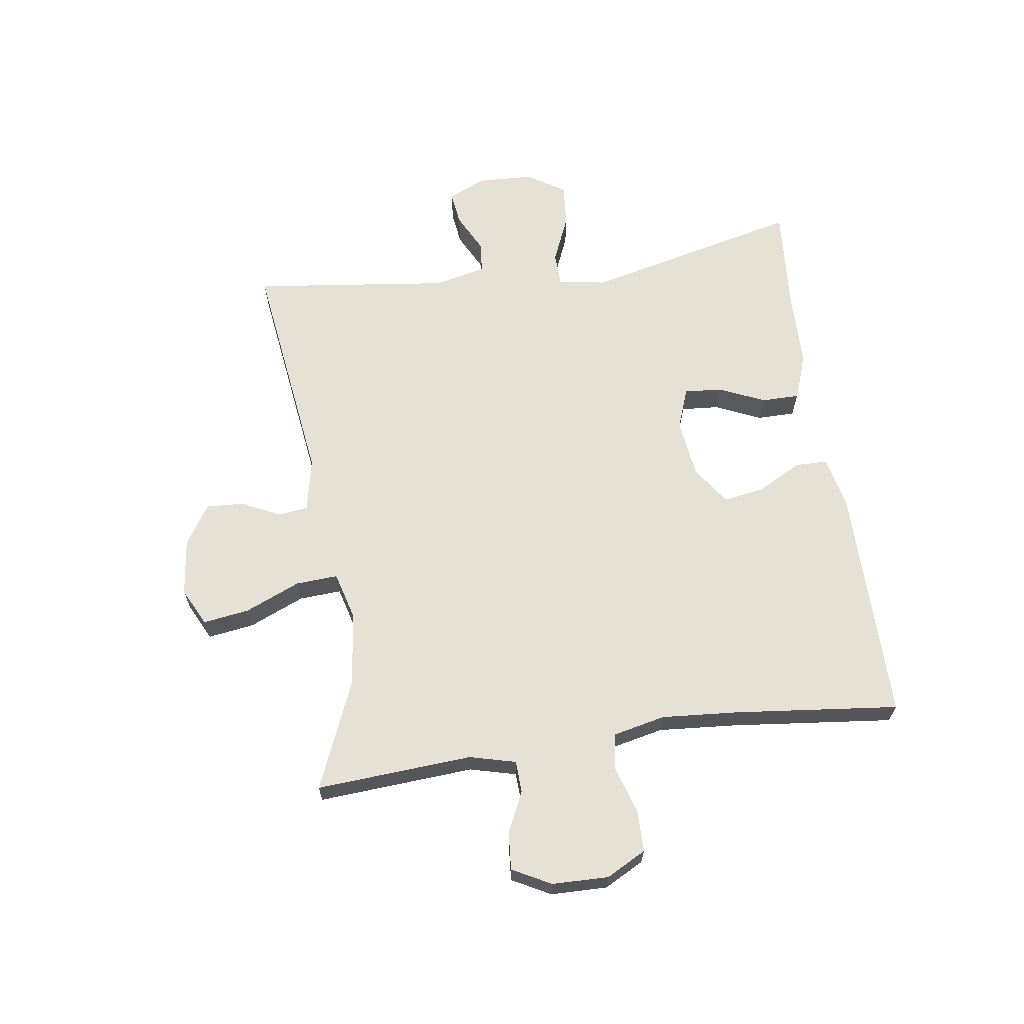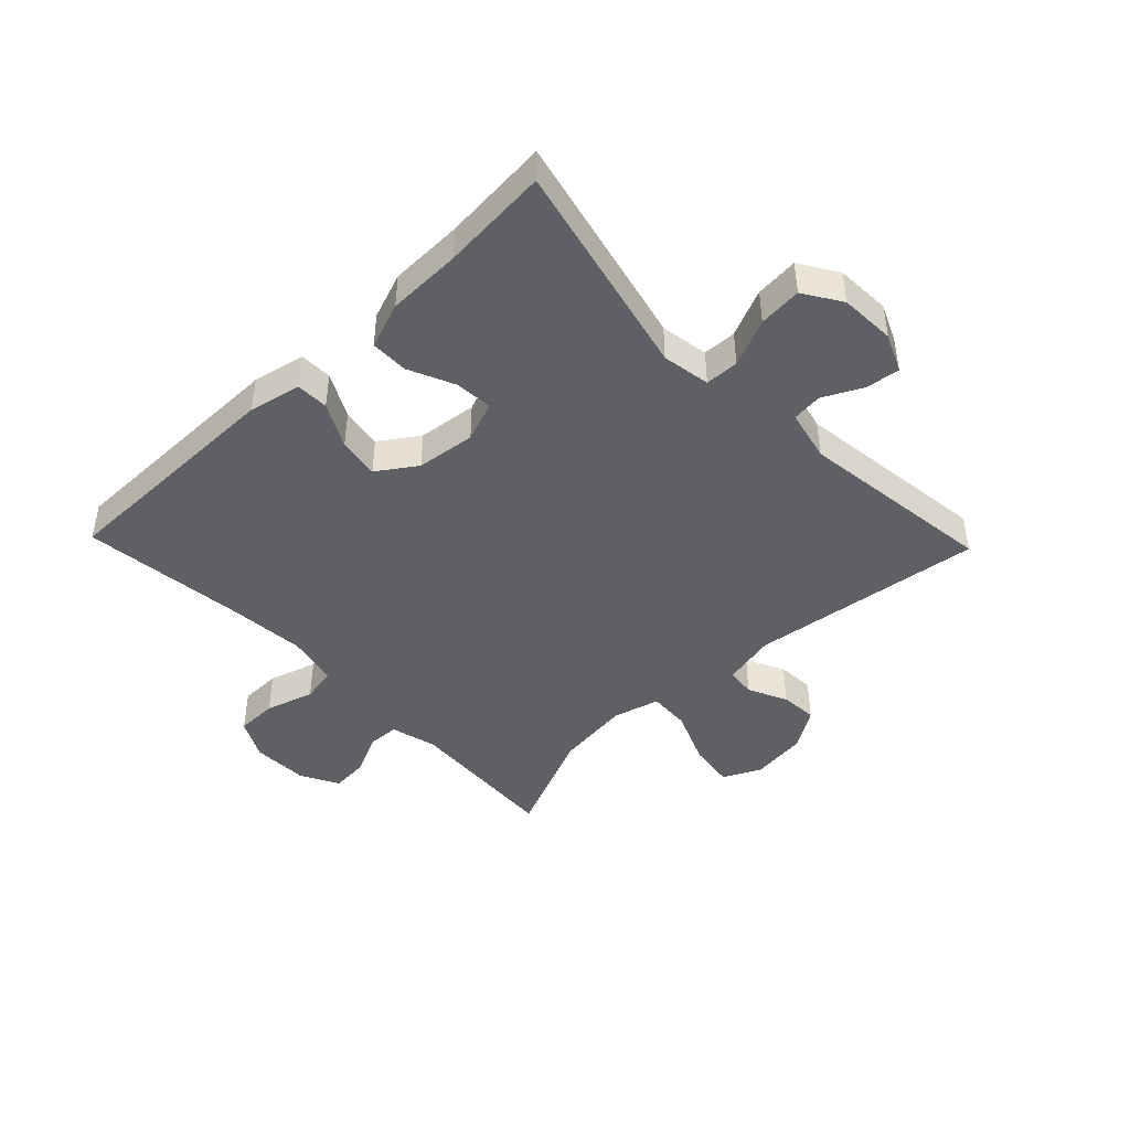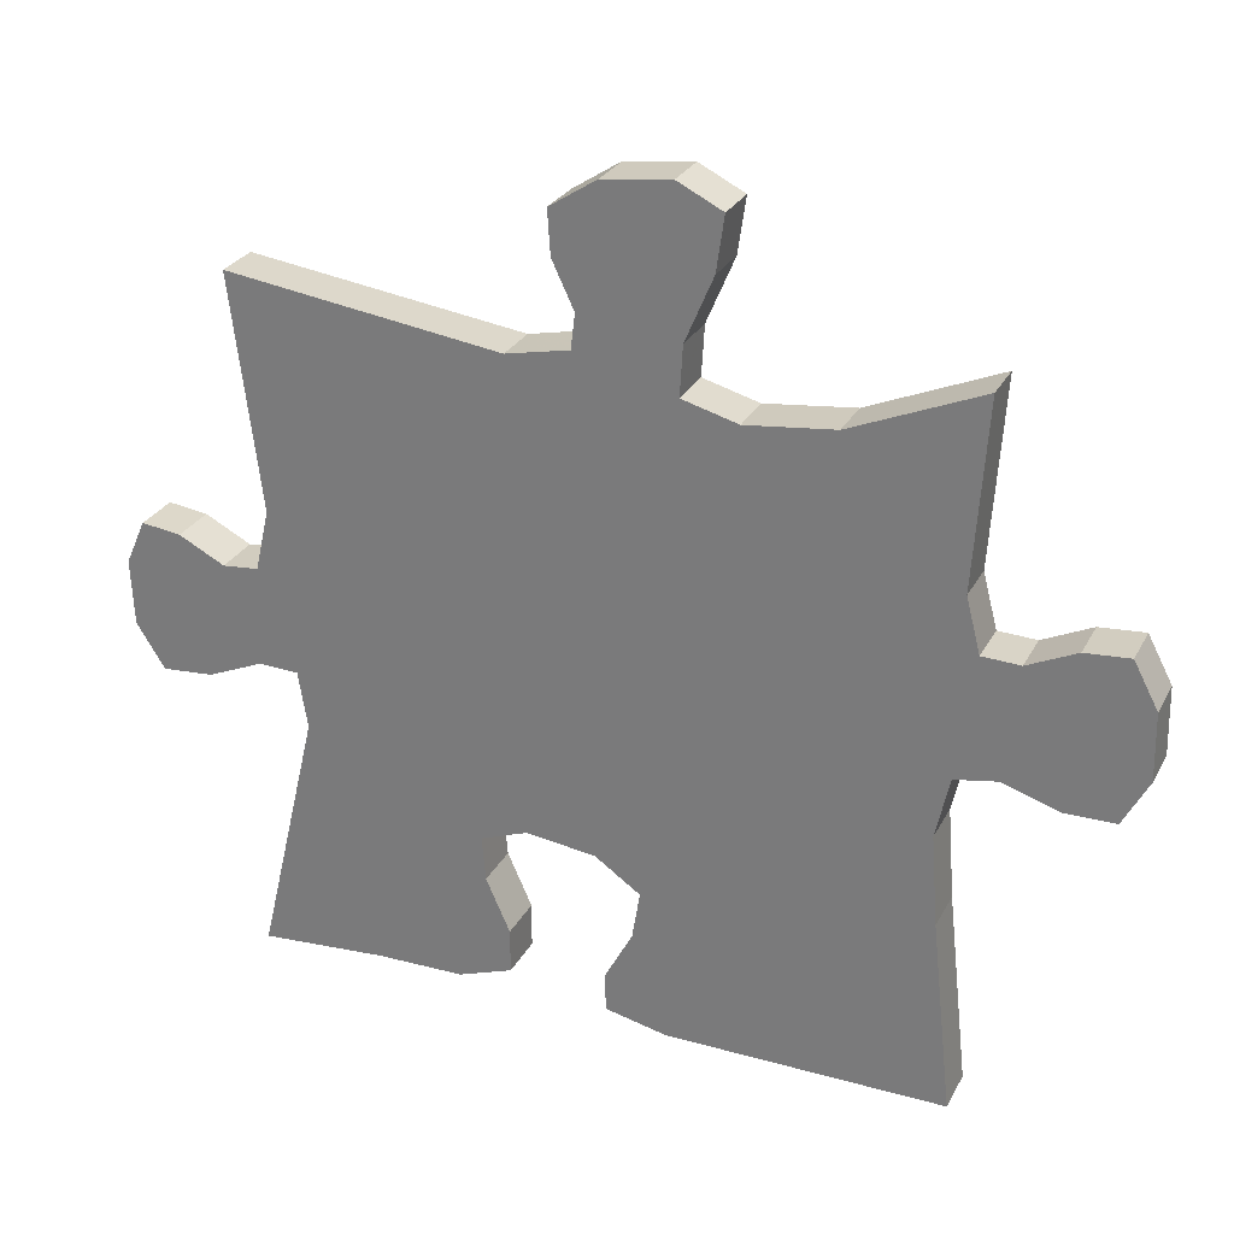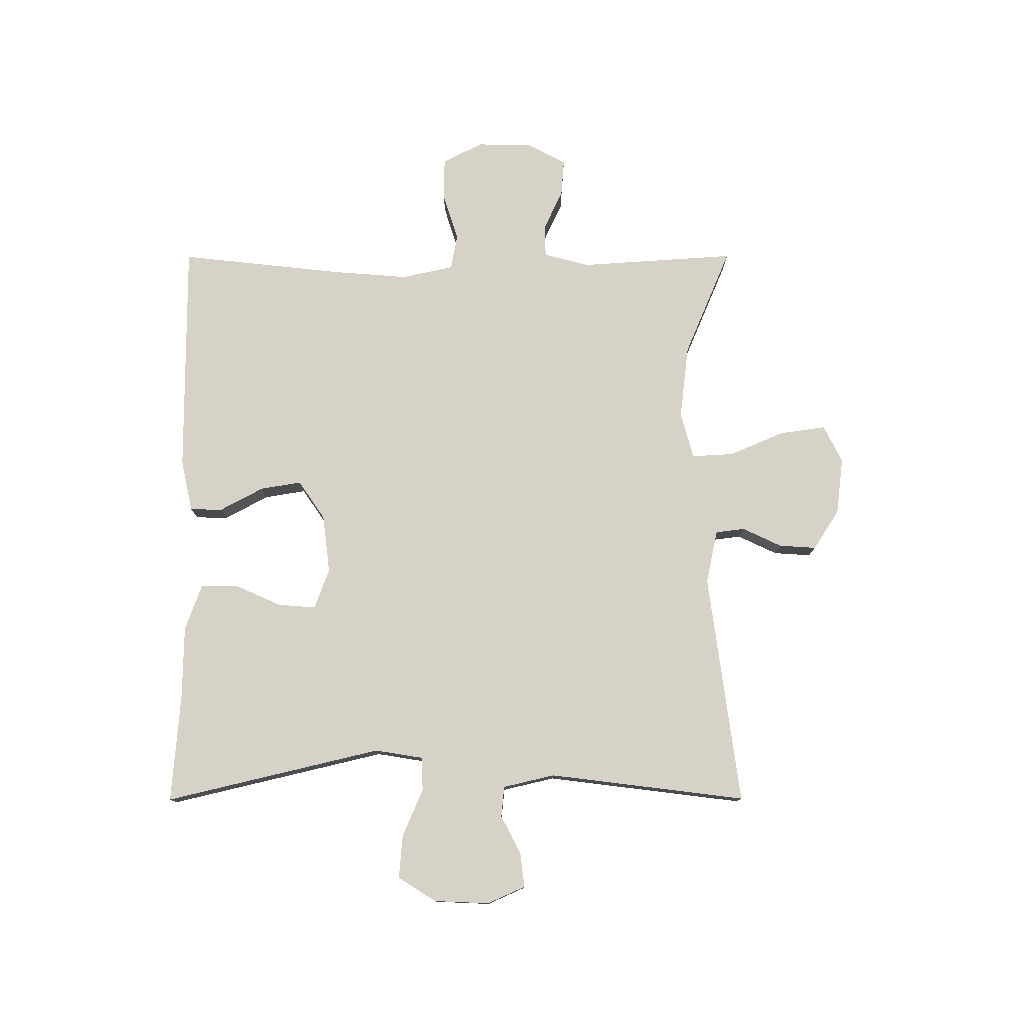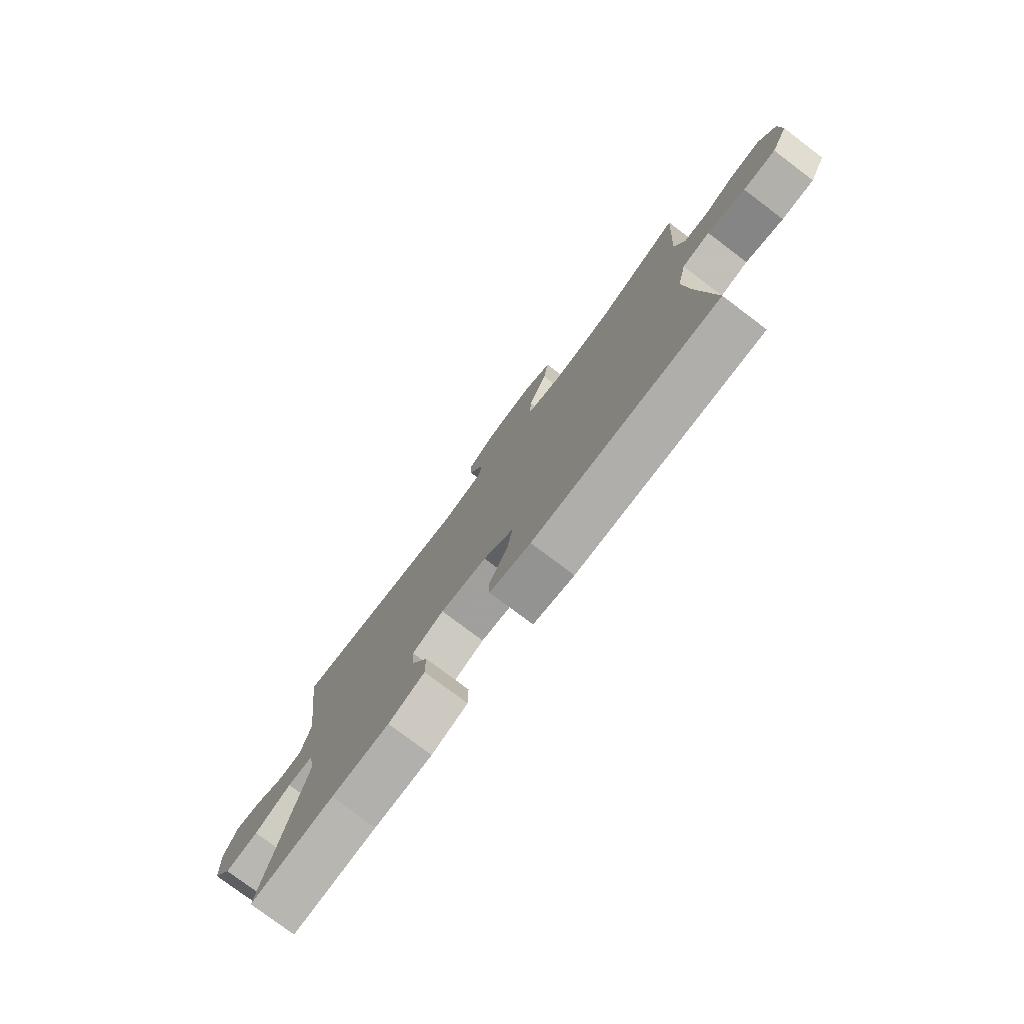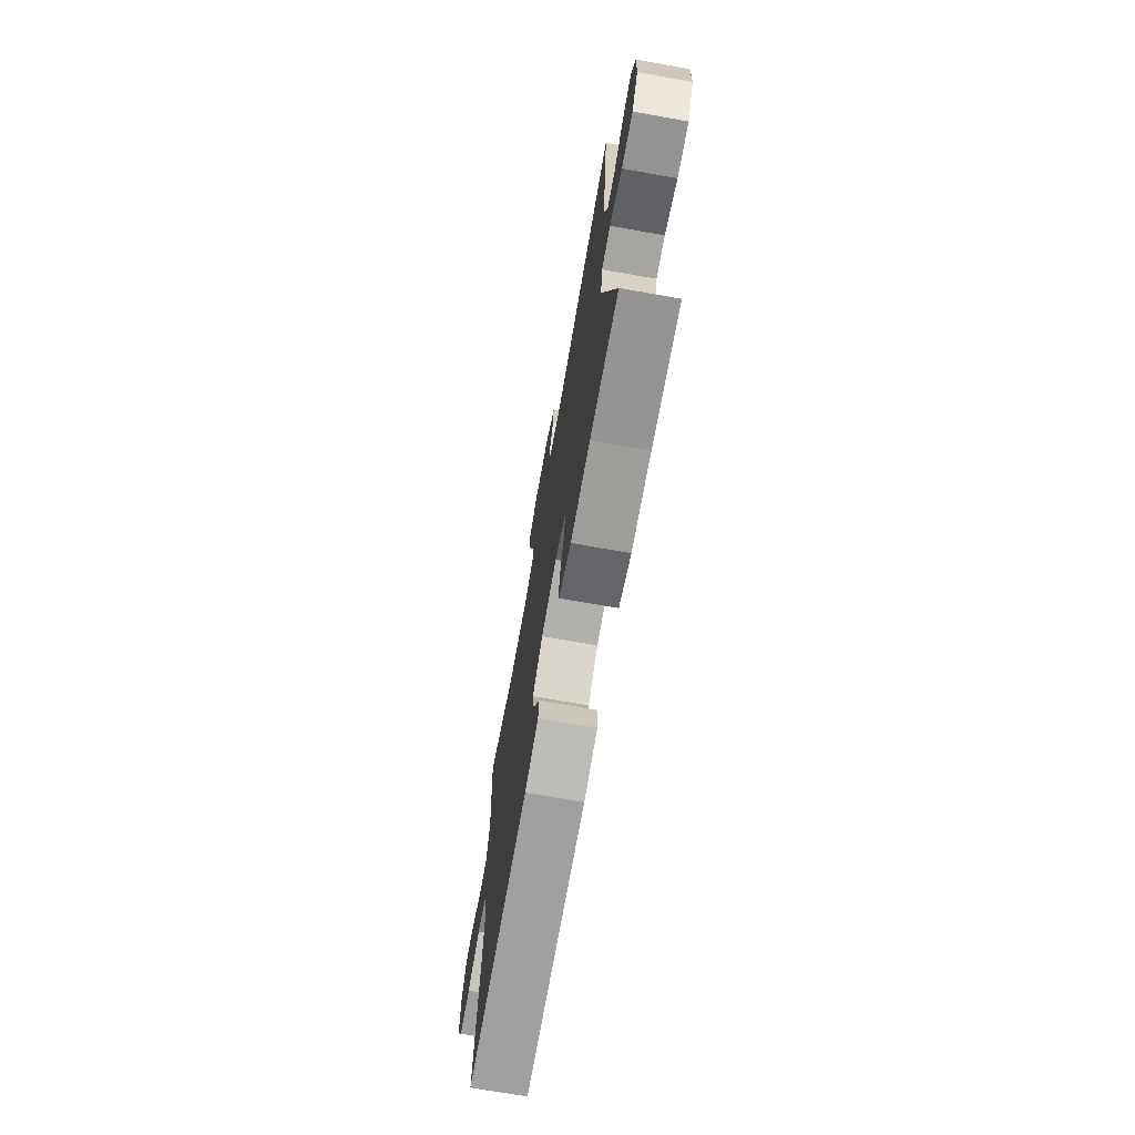
<metadata>
{"format":"obj","ext":"obj","renderer":"f3d","projection":"perspective","resolution":1024,"background":"white","views":[{"elev":65.1,"azim":81.7,"up":"+Y"},{"elev":-44.4,"azim":-136.1,"up":"+Y"},{"elev":27.6,"azim":23.1,"up":"+Z"},{"elev":77.8,"azim":-90.1,"up":"+Y"},{"elev":-77.8,"azim":53.0,"up":"+Z"},{"elev":-71.7,"azim":-100.0,"up":"+Z"}]}
</metadata>
<code>
v 0.5 0.07 -0.5
v 0.107 0.07 -0.499
v 0.02 0.07 -0.48
v 0.019 0.07 -0.426
v 0.058 0.07 -0.353
v 0.069 0.07 -0.285
v 0.005 0.07 -0.241
v -0.093 0.07 -0.229
v -0.16 0.07 -0.254
v -0.155 0.07 -0.317
v -0.121 0.07 -0.393
v -0.121 0.07 -0.456
v -0.198 0.07 -0.484
v -0.321 0.07 -0.486
v -0.5 0.07 -0.5
v -0.415 0.07 -0.14
v -0.428 0.07 -0.06
v -0.484 0.07 -0.058
v -0.563 0.07 -0.092
v -0.635 0.07 -0.098
v -0.675 0.07 -0.035
v -0.679 0.07 0.057
v -0.651 0.07 0.12
v -0.595 0.07 0.113
v -0.53 0.07 0.08
v -0.479 0.07 0.085
v -0.459 0.07 0.171
v -0.5 0.07 0.5
v -0.113 0.07 0.449
v -0.024 0.07 0.468
v -0.018 0.07 0.517
v -0.049 0.07 0.582
v -0.053 0.07 0.644
v 0.013 0.07 0.687
v 0.108 0.07 0.699
v 0.171 0.07 0.668
v 0.16 0.07 0.591
v 0.121 0.07 0.499
v 0.117 0.07 0.429
v 0.195 0.07 0.408
v 0.319 0.07 0.423
v 0.5 0.07 0.5
v 0.483 0.07 0.24
v 0.503 0.07 0.163
v 0.556 0.07 0.161
v 0.624 0.07 0.193
v 0.686 0.07 0.198
v 0.72 0.07 0.134
v 0.722 0.07 0.04
v 0.687 0.07 -0.026
v 0.618 0.07 -0.027
v 0.538 0.07 -0.002
v 0.479 0.07 -0.013
v 0.46 0.07 -0.099
v 0.47 0.07 -0.227
v 0.5 0 -0.5
v 0.107 0 -0.499
v 0.02 0 -0.48
v 0.019 0 -0.426
v 0.058 0 -0.353
v 0.069 0 -0.285
v 0.005 0 -0.241
v -0.093 0 -0.229
v -0.16 0 -0.254
v -0.155 0 -0.317
v -0.121 0 -0.393
v -0.121 0 -0.456
v -0.198 0 -0.484
v -0.321 0 -0.486
v -0.5 0 -0.5
v -0.415 0 -0.14
v -0.428 0 -0.06
v -0.484 0 -0.058
v -0.563 0 -0.092
v -0.635 0 -0.098
v -0.675 0 -0.035
v -0.679 0 0.057
v -0.651 0 0.12
v -0.595 0 0.113
v -0.53 0 0.08
v -0.479 0 0.085
v -0.459 0 0.171
v -0.5 0 0.5
v -0.113 0 0.449
v -0.024 0 0.468
v -0.018 0 0.517
v -0.049 0 0.582
v -0.053 0 0.644
v 0.013 0 0.687
v 0.108 0 0.699
v 0.171 0 0.668
v 0.16 0 0.591
v 0.121 0 0.499
v 0.117 0 0.429
v 0.195 0 0.408
v 0.319 0 0.423
v 0.5 0 0.5
v 0.483 0 0.24
v 0.503 0 0.163
v 0.556 0 0.161
v 0.624 0 0.193
v 0.686 0 0.198
v 0.72 0 0.134
v 0.722 0 0.04
v 0.687 0 -0.026
v 0.618 0 -0.027
v 0.538 0 -0.002
v 0.479 0 -0.013
v 0.46 0 -0.099
v 0.47 0 -0.227
f 50 51 52
f 49 50 52
f 48 49 52
f 47 48 52
f 46 47 52
f 45 46 52
f 44 45 52 53
f 43 44 53 54
f 41 42 43 54
f 36 37 38
f 35 36 38
f 34 35 38
f 33 34 38
f 32 33 38
f 31 32 38
f 30 31 38 39
f 29 30 39
f 27 28 29
f 29 39 40
f 27 29 40
f 26 27 40
f 23 24 25
f 22 23 25
f 21 22 25
f 20 21 25
f 19 20 25
f 18 19 25
f 17 18 25 26
f 14 15 16
f 14 16 17
f 13 14 17
f 12 13 17
f 11 12 17
f 10 11 17
f 9 10 17 26
f 3 4 5
f 2 3 5
f 1 2 5
f 55 1 5
f 55 5 6
f 54 55 6 7
f 41 54 7 8
f 26 40 41
f 9 26 41
f 8 9 41
f 107 106 105
f 107 105 104
f 107 104 103
f 107 103 102
f 107 102 101
f 107 101 100
f 108 107 100 99
f 109 108 99 98
f 109 98 97 96
f 93 92 91
f 93 91 90
f 93 90 89
f 93 89 88
f 93 88 87
f 93 87 86
f 94 93 86 85
f 94 85 84
f 84 83 82
f 95 94 84
f 95 84 82
f 95 82 81
f 80 79 78
f 80 78 77
f 80 77 76
f 80 76 75
f 80 75 74
f 80 74 73
f 81 80 73 72
f 71 70 69
f 72 71 69
f 72 69 68
f 72 68 67
f 72 67 66
f 72 66 65
f 81 72 65 64
f 60 59 58
f 60 58 57
f 60 57 56
f 60 56 110
f 61 60 110
f 62 61 110 109
f 63 62 109 96
f 96 95 81
f 96 81 64
f 96 64 63
f 1 56 57 2
f 2 57 58 3
f 3 58 59 4
f 4 59 60 5
f 5 60 61 6
f 6 61 62 7
f 7 62 63 8
f 8 63 64 9
f 9 64 65 10
f 10 65 66 11
f 11 66 67 12
f 12 67 68 13
f 13 68 69 14
f 14 69 70 15
f 15 70 71 16
f 16 71 72 17
f 17 72 73 18
f 18 73 74 19
f 19 74 75 20
f 20 75 76 21
f 21 76 77 22
f 22 77 78 23
f 23 78 79 24
f 24 79 80 25
f 25 80 81 26
f 26 81 82 27
f 27 82 83 28
f 28 83 84 29
f 29 84 85 30
f 30 85 86 31
f 31 86 87 32
f 32 87 88 33
f 33 88 89 34
f 34 89 90 35
f 35 90 91 36
f 36 91 92 37
f 37 92 93 38
f 38 93 94 39
f 39 94 95 40
f 40 95 96 41
f 41 96 97 42
f 42 97 98 43
f 43 98 99 44
f 44 99 100 45
f 45 100 101 46
f 46 101 102 47
f 47 102 103 48
f 48 103 104 49
f 49 104 105 50
f 50 105 106 51
f 51 106 107 52
f 52 107 108 53
f 53 108 109 54
f 54 109 110 55
f 55 110 56 1

</code>
